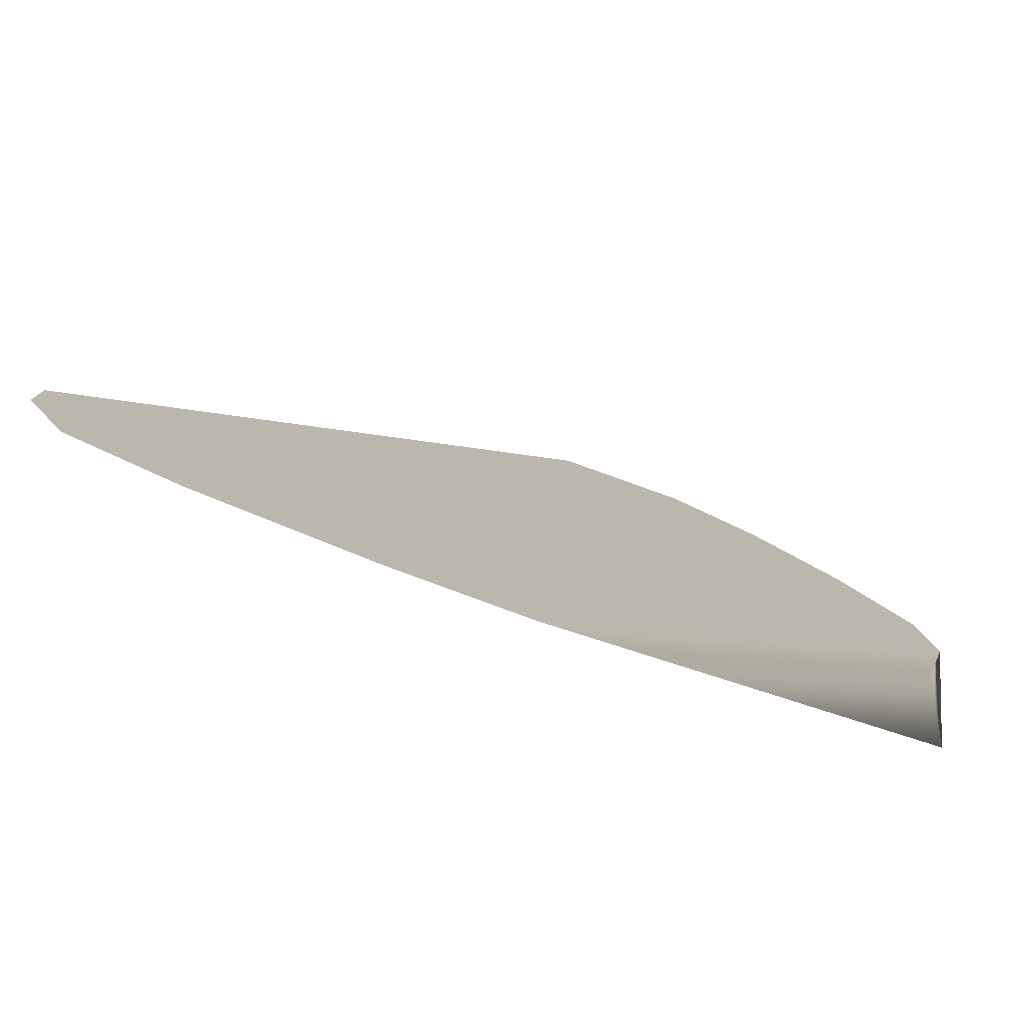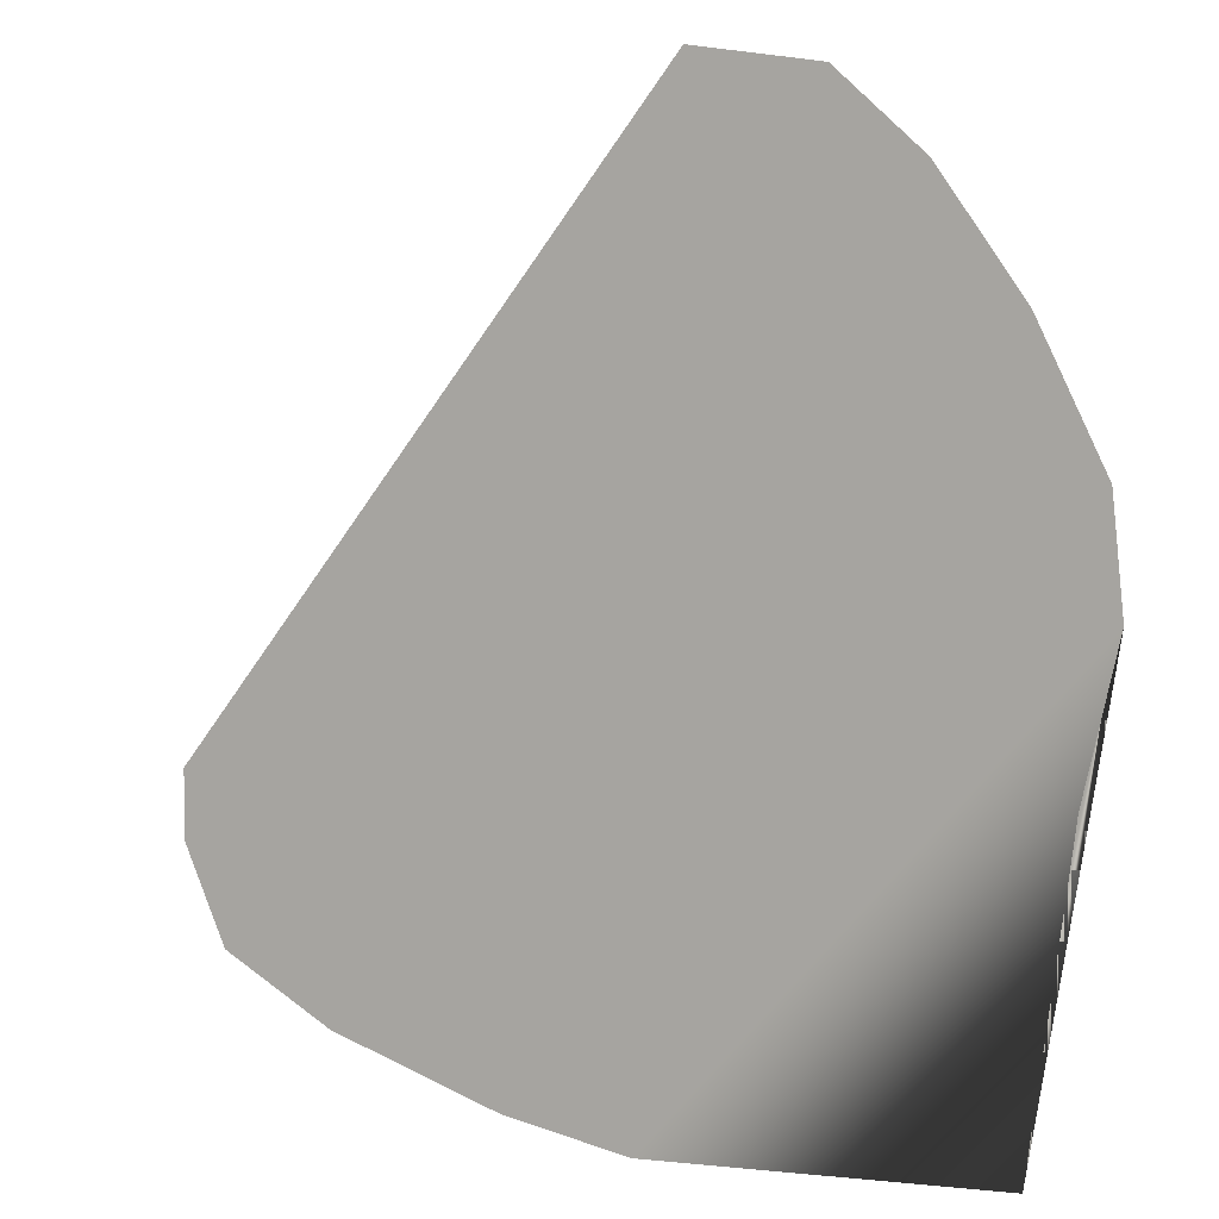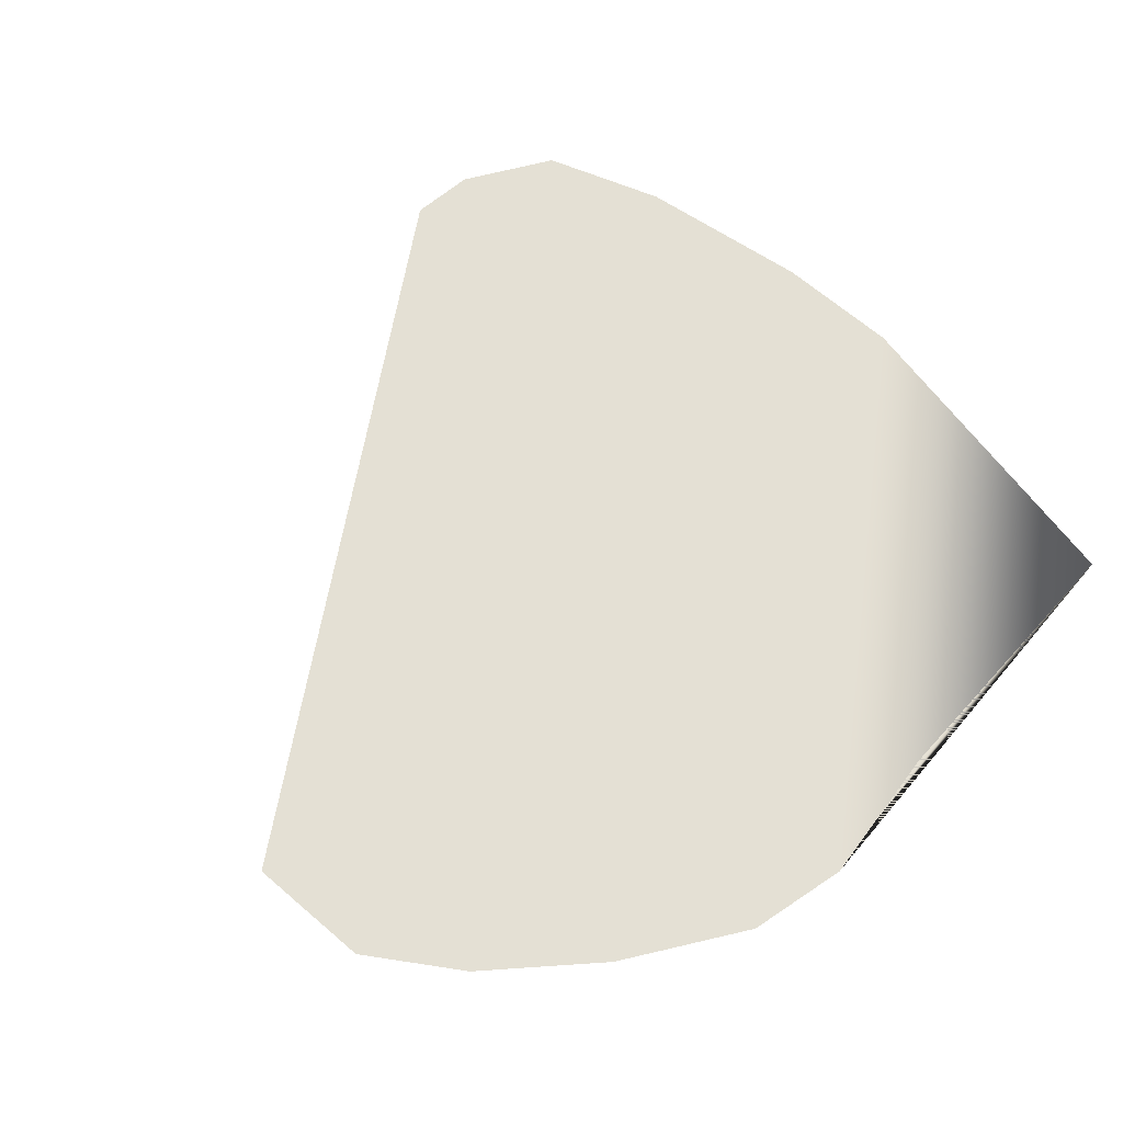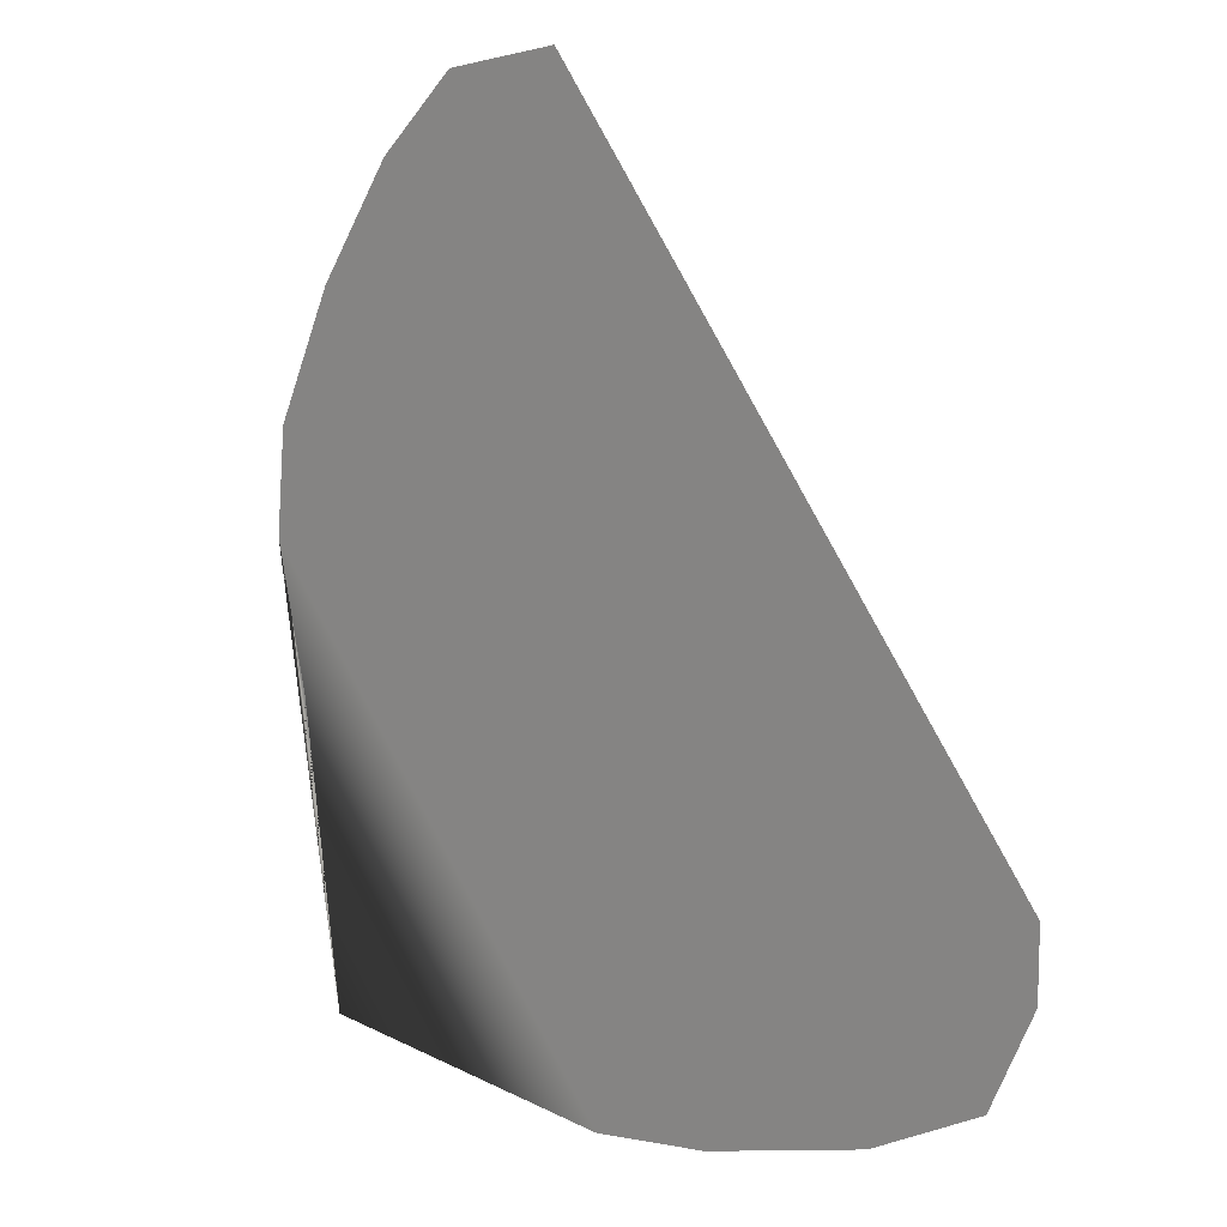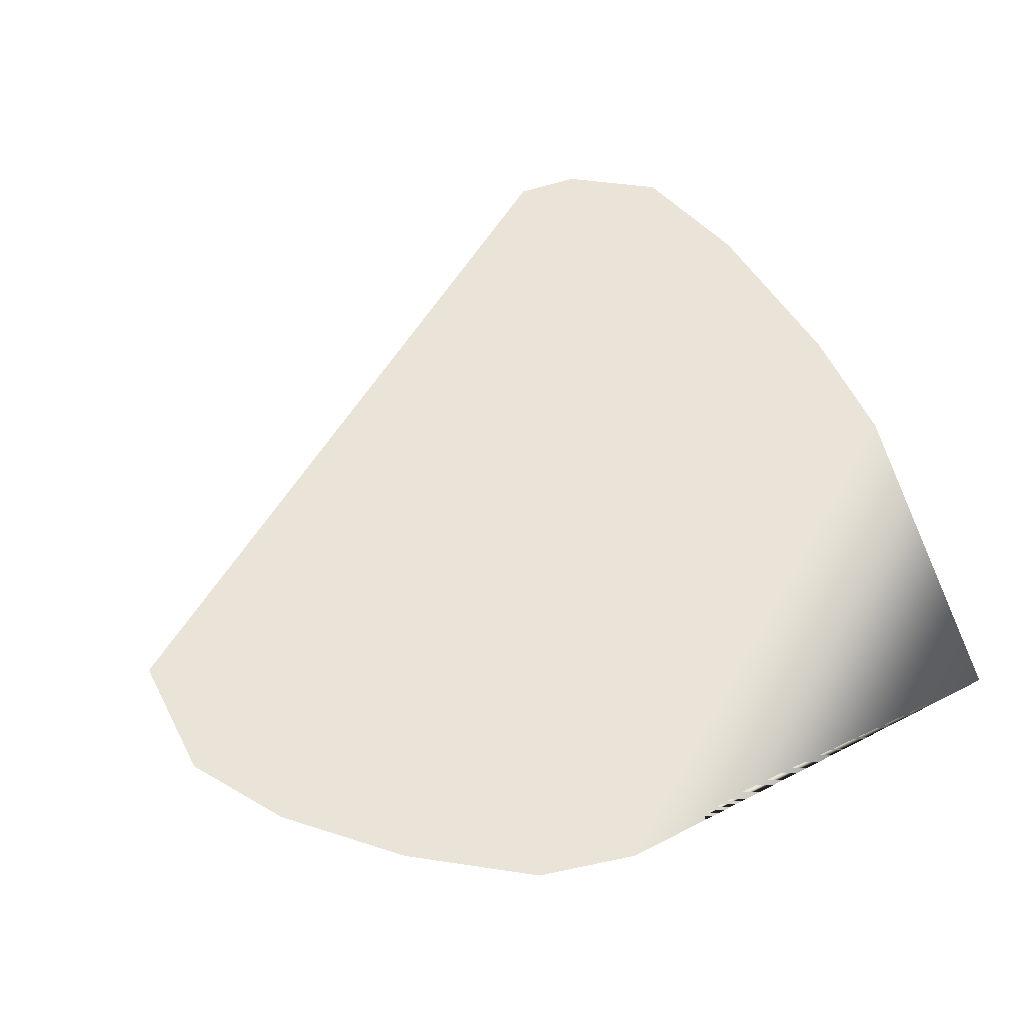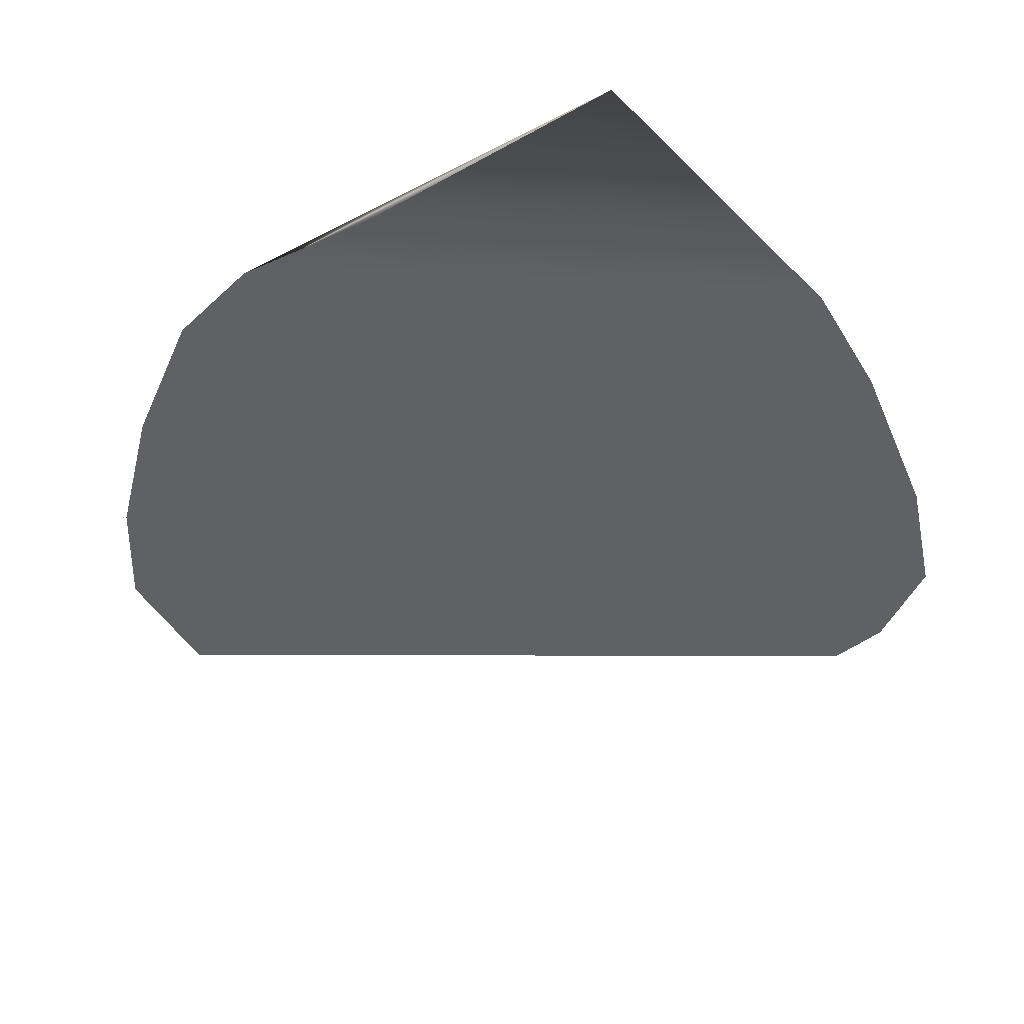
<metadata>
{"format":"obj","ext":"obj","renderer":"f3d","projection":"perspective","resolution":1024,"background":"white","views":[{"elev":-79.8,"azim":-18.4,"up":"+Z"},{"elev":4.2,"azim":30.7,"up":"+Z"},{"elev":66.1,"azim":50.1,"up":"+Y"},{"elev":11.8,"azim":-133.7,"up":"+Z"},{"elev":61.1,"azim":72.1,"up":"+Y"},{"elev":-48.9,"azim":129.7,"up":"+Y"}]}
</metadata>
<code>
v 338 0 63
v 309 0 -104
v 177 0 -111
v 309 0 -104
v 338 0 63
v 325 0 9
v 334 0 103
v 177 0 -111
v 128 0 -103
v 177 0 -111
v 334 0 103
v 338 0 63
v 309 0 153
v 128 0 -103
v 61 0 -83
v 128 0 -103
v 309 0 153
v 334 0 103
v 277 0 197
v 61 0 -83
v 17 0 -60
v 61 0 -83
v 277 0 197
v 309 0 153
v 244 0 226
v 17 0 -60
v 0 0 -24
v 17 0 -60
v 244 0 226
v 277 0 197
v 195 0 234
v 0 0 -24
v 0 0 1
v 0 0 -24
v 195 0 234
v 244 0 226
f 1 2 3
f 4 5 6
f 7 8 9
f 10 11 12
f 13 14 15
f 16 17 18
f 19 20 21
f 22 23 24
f 25 26 27
f 28 29 30
f 31 32 33
f 34 35 36

</code>
